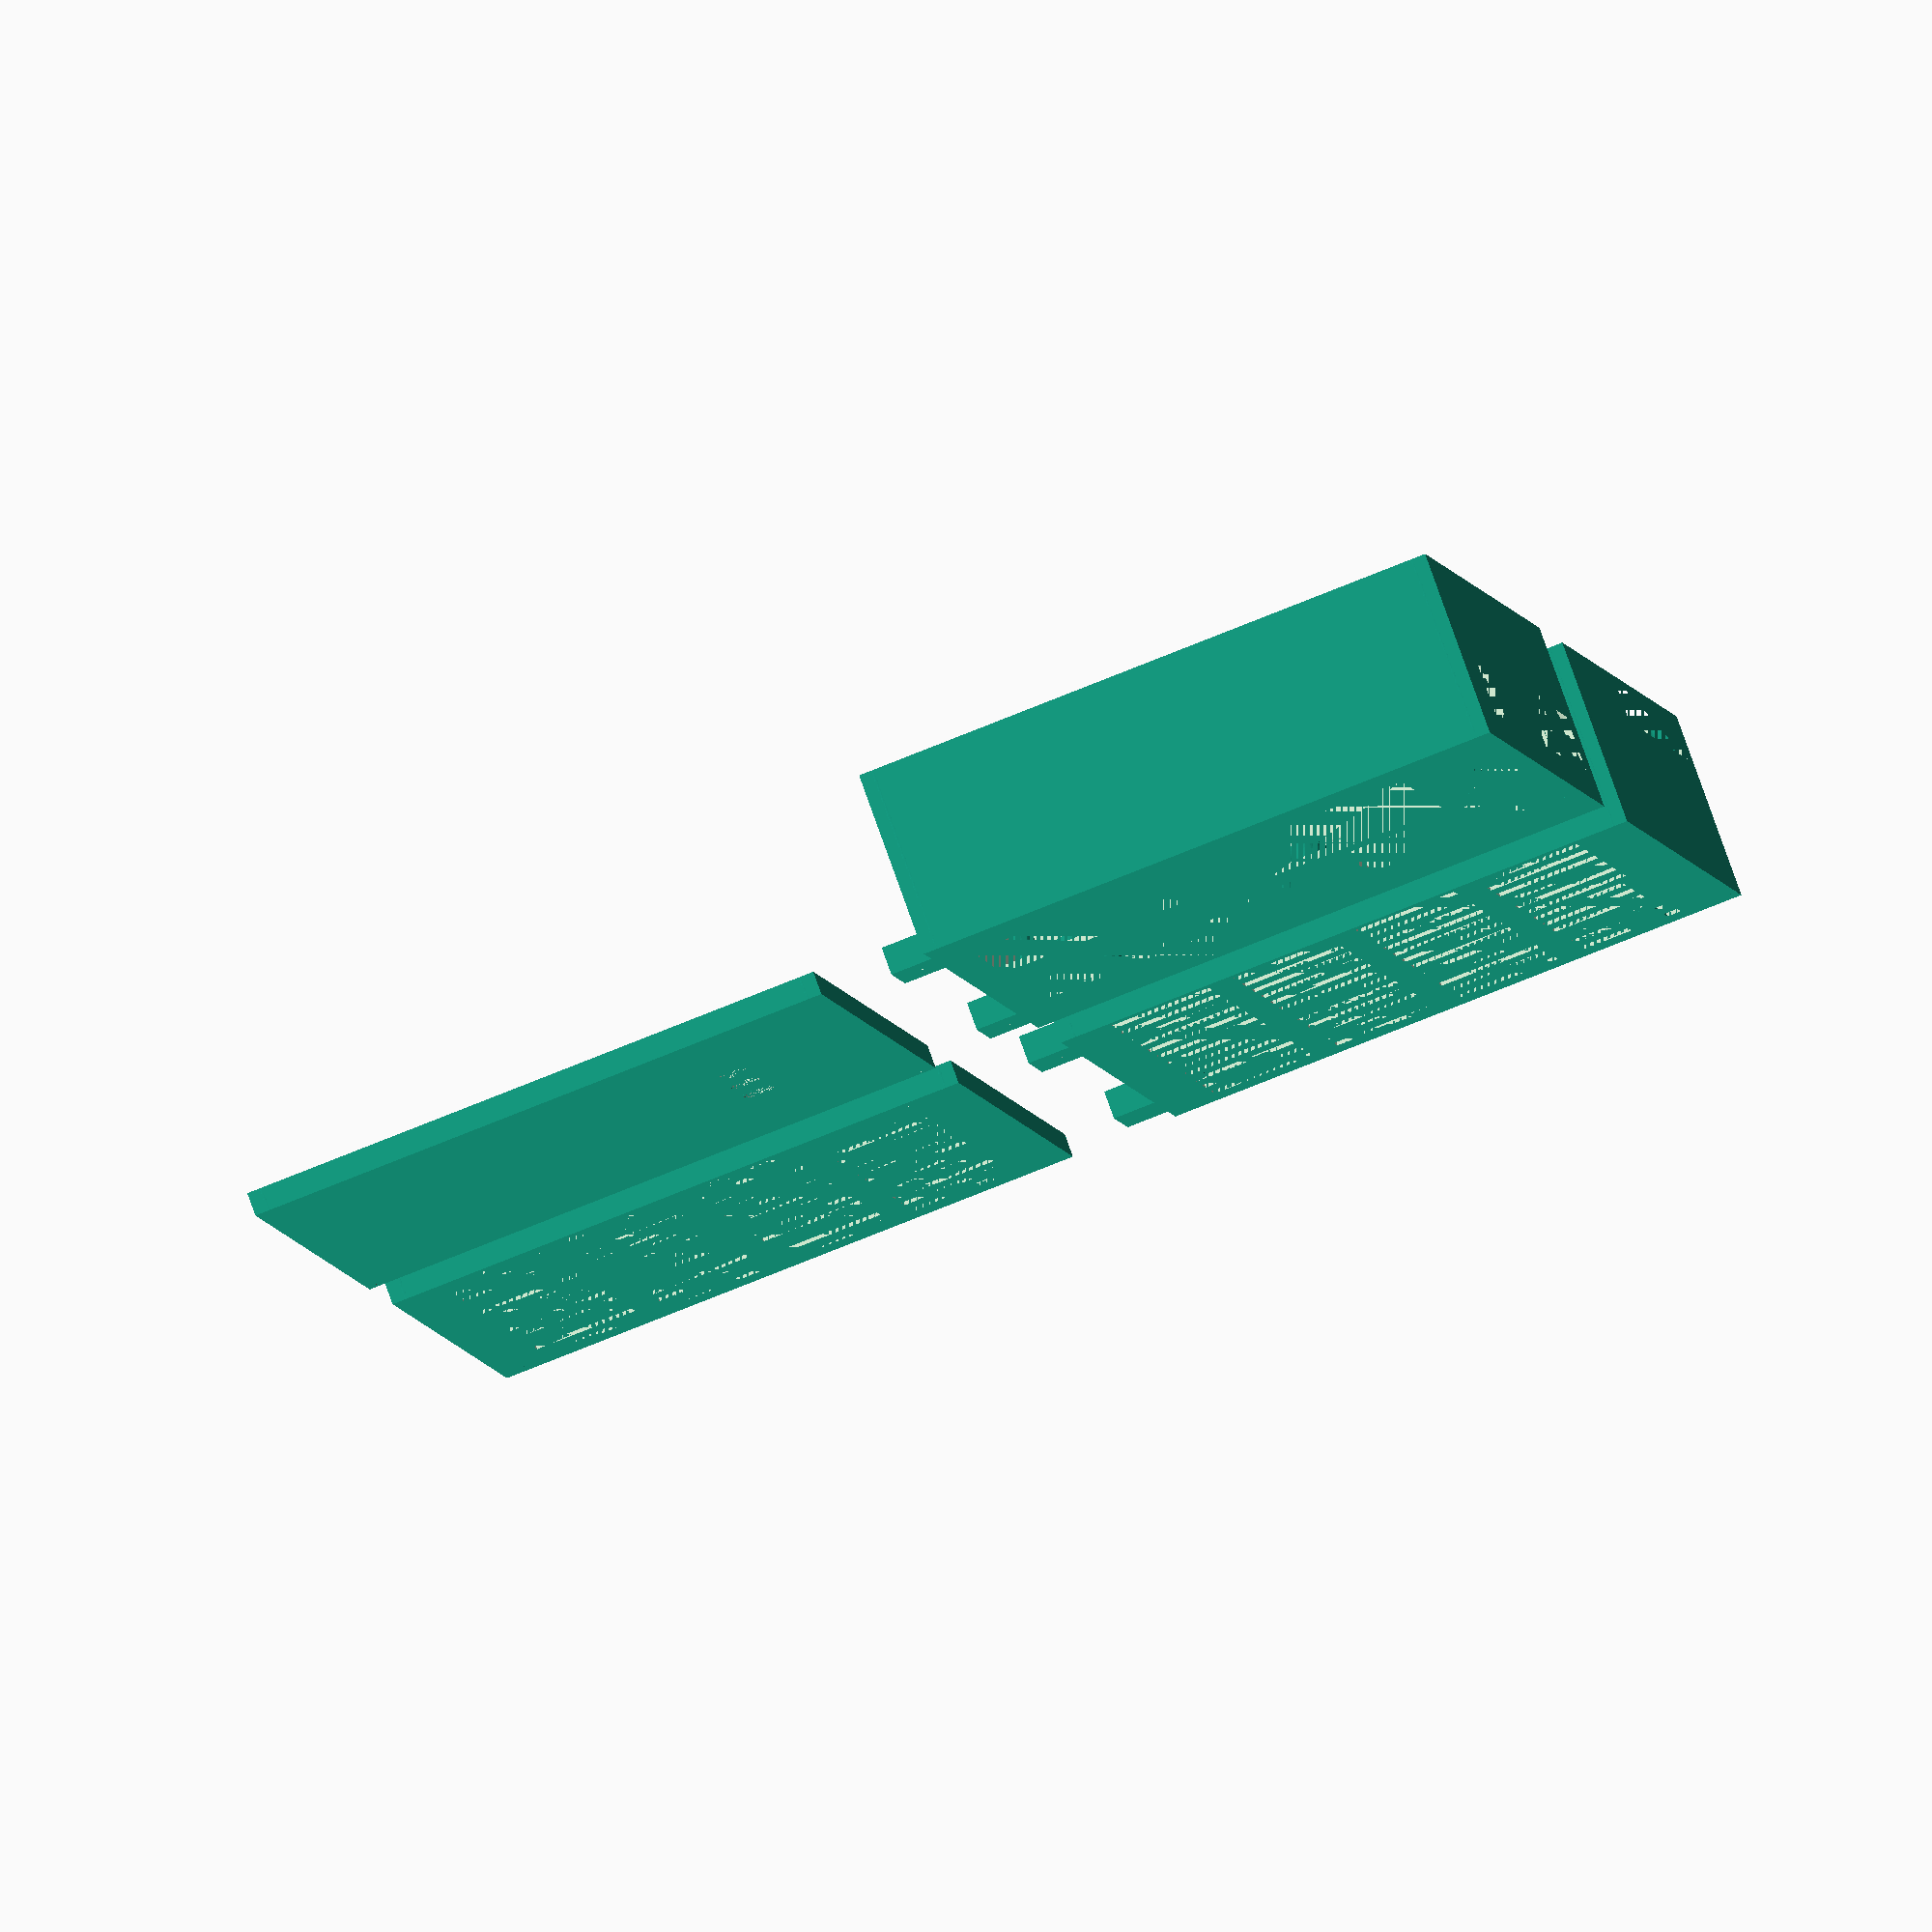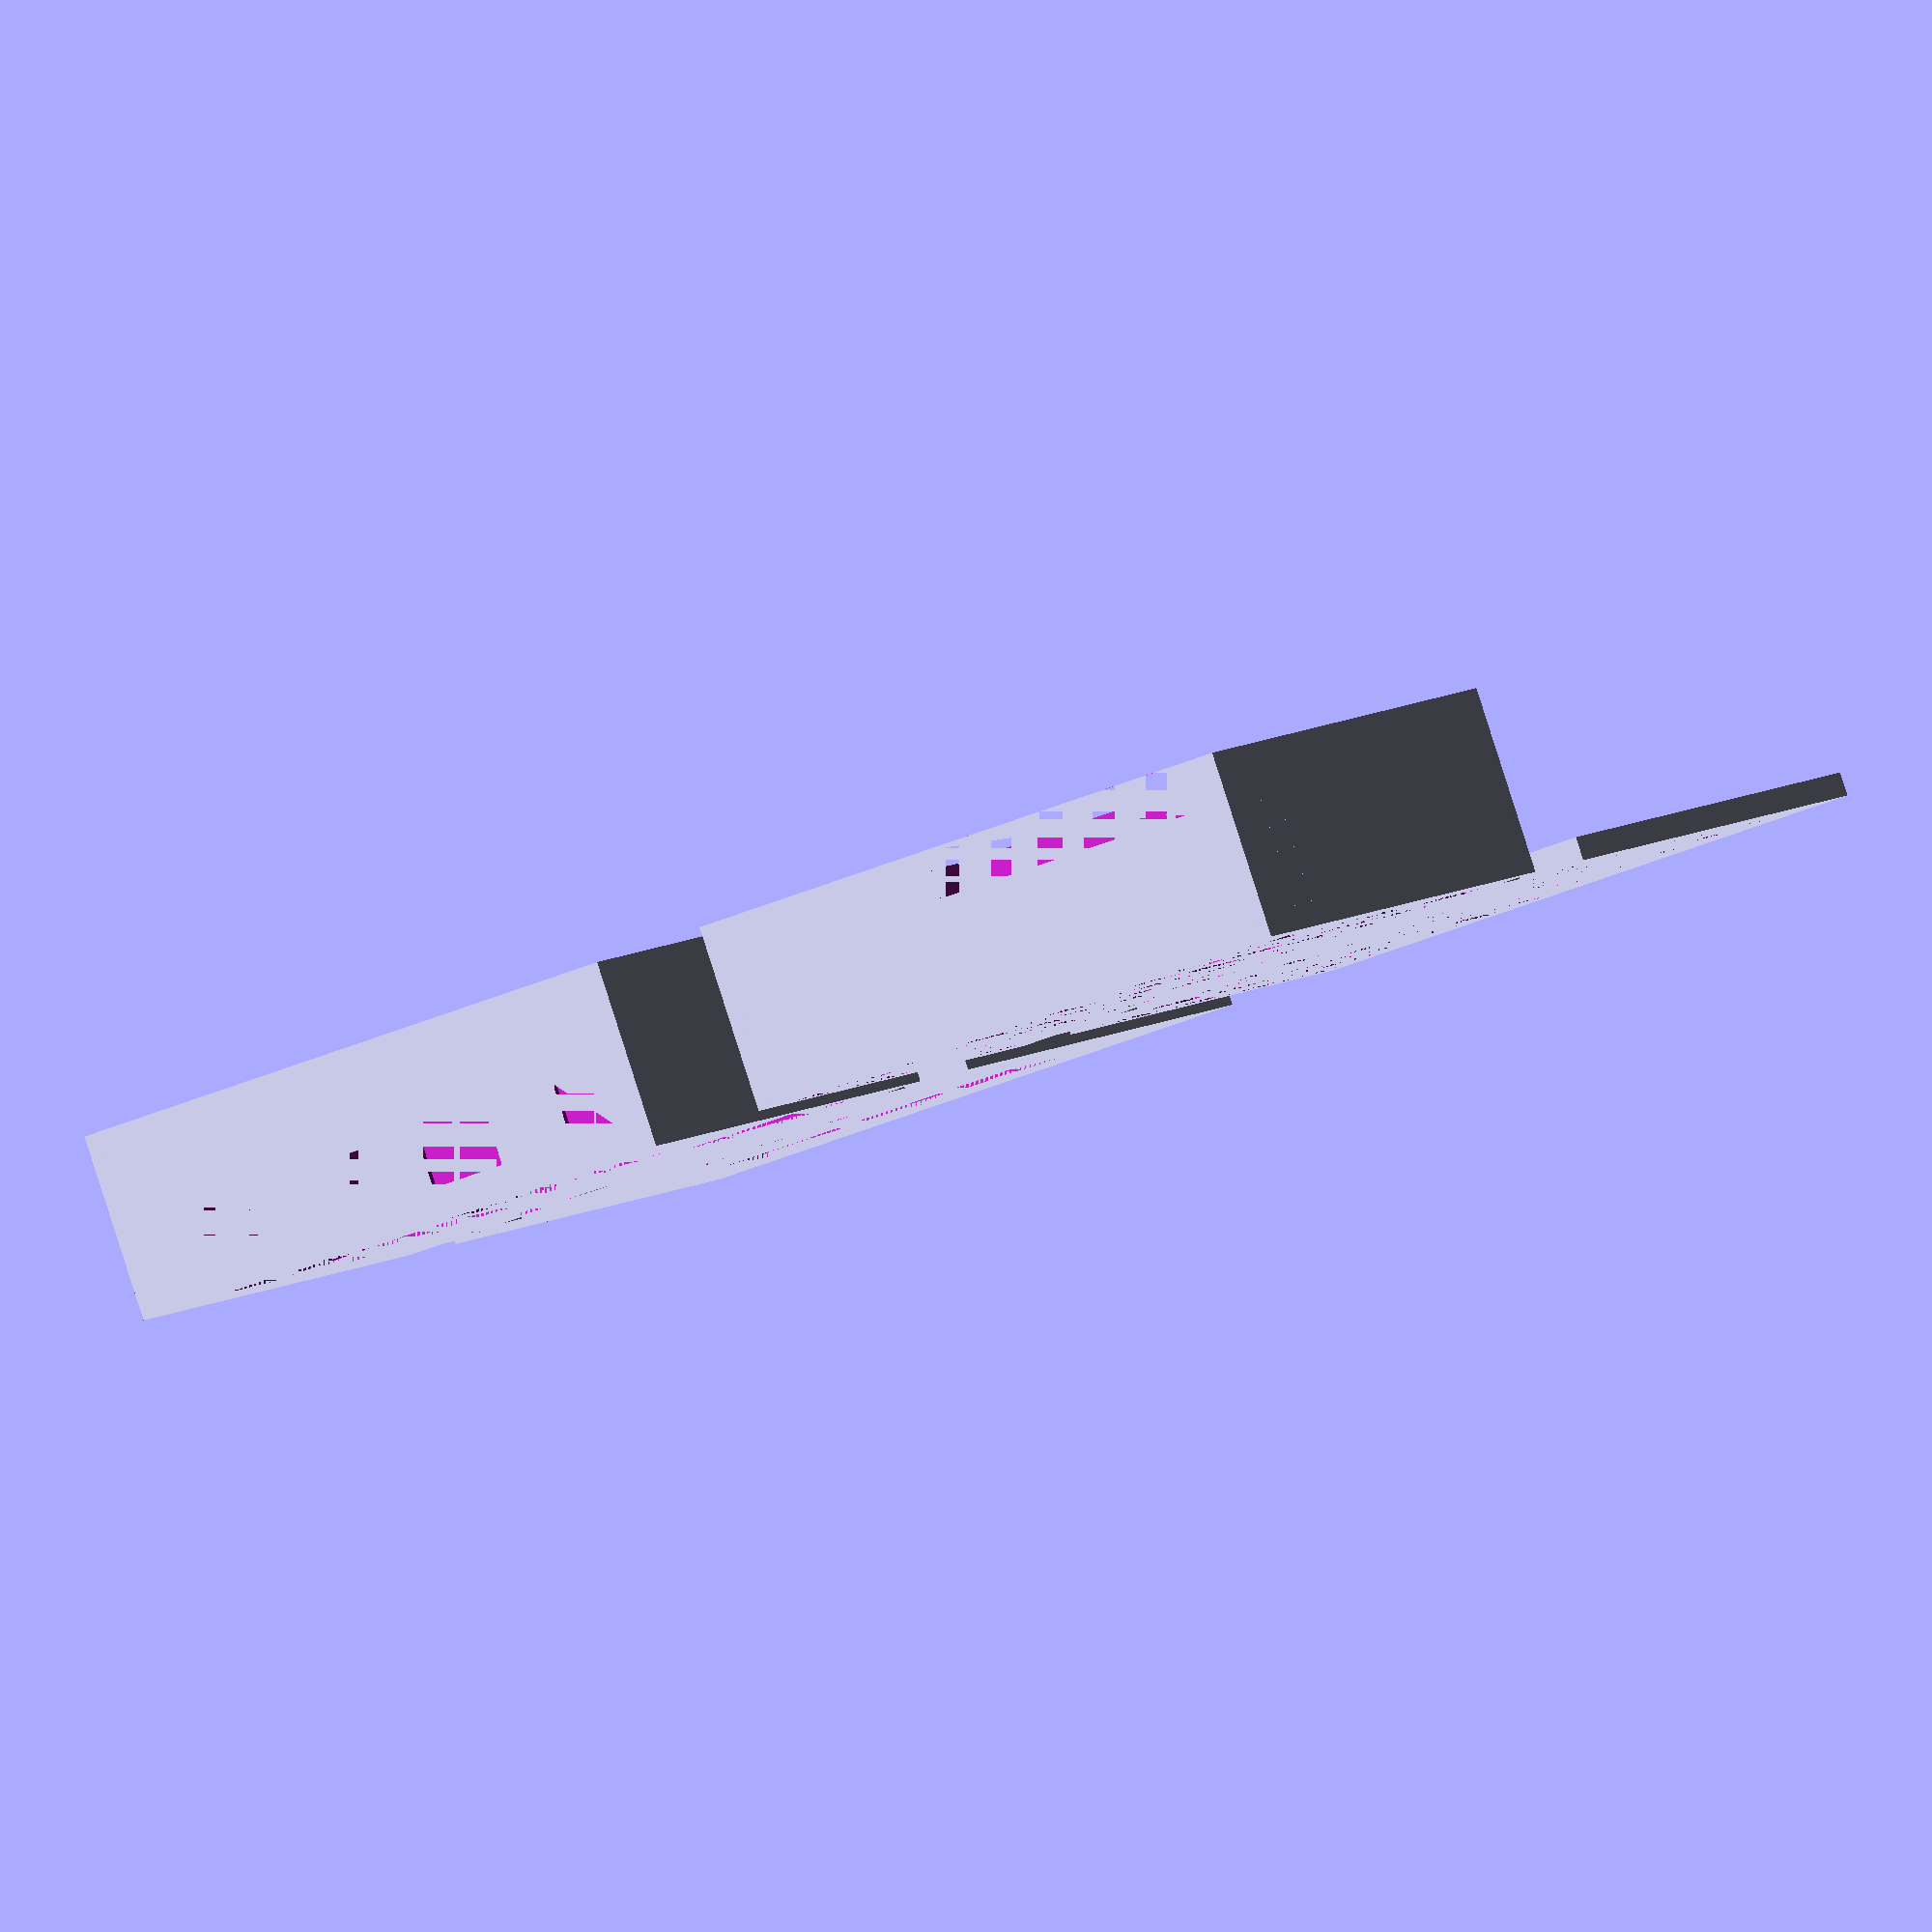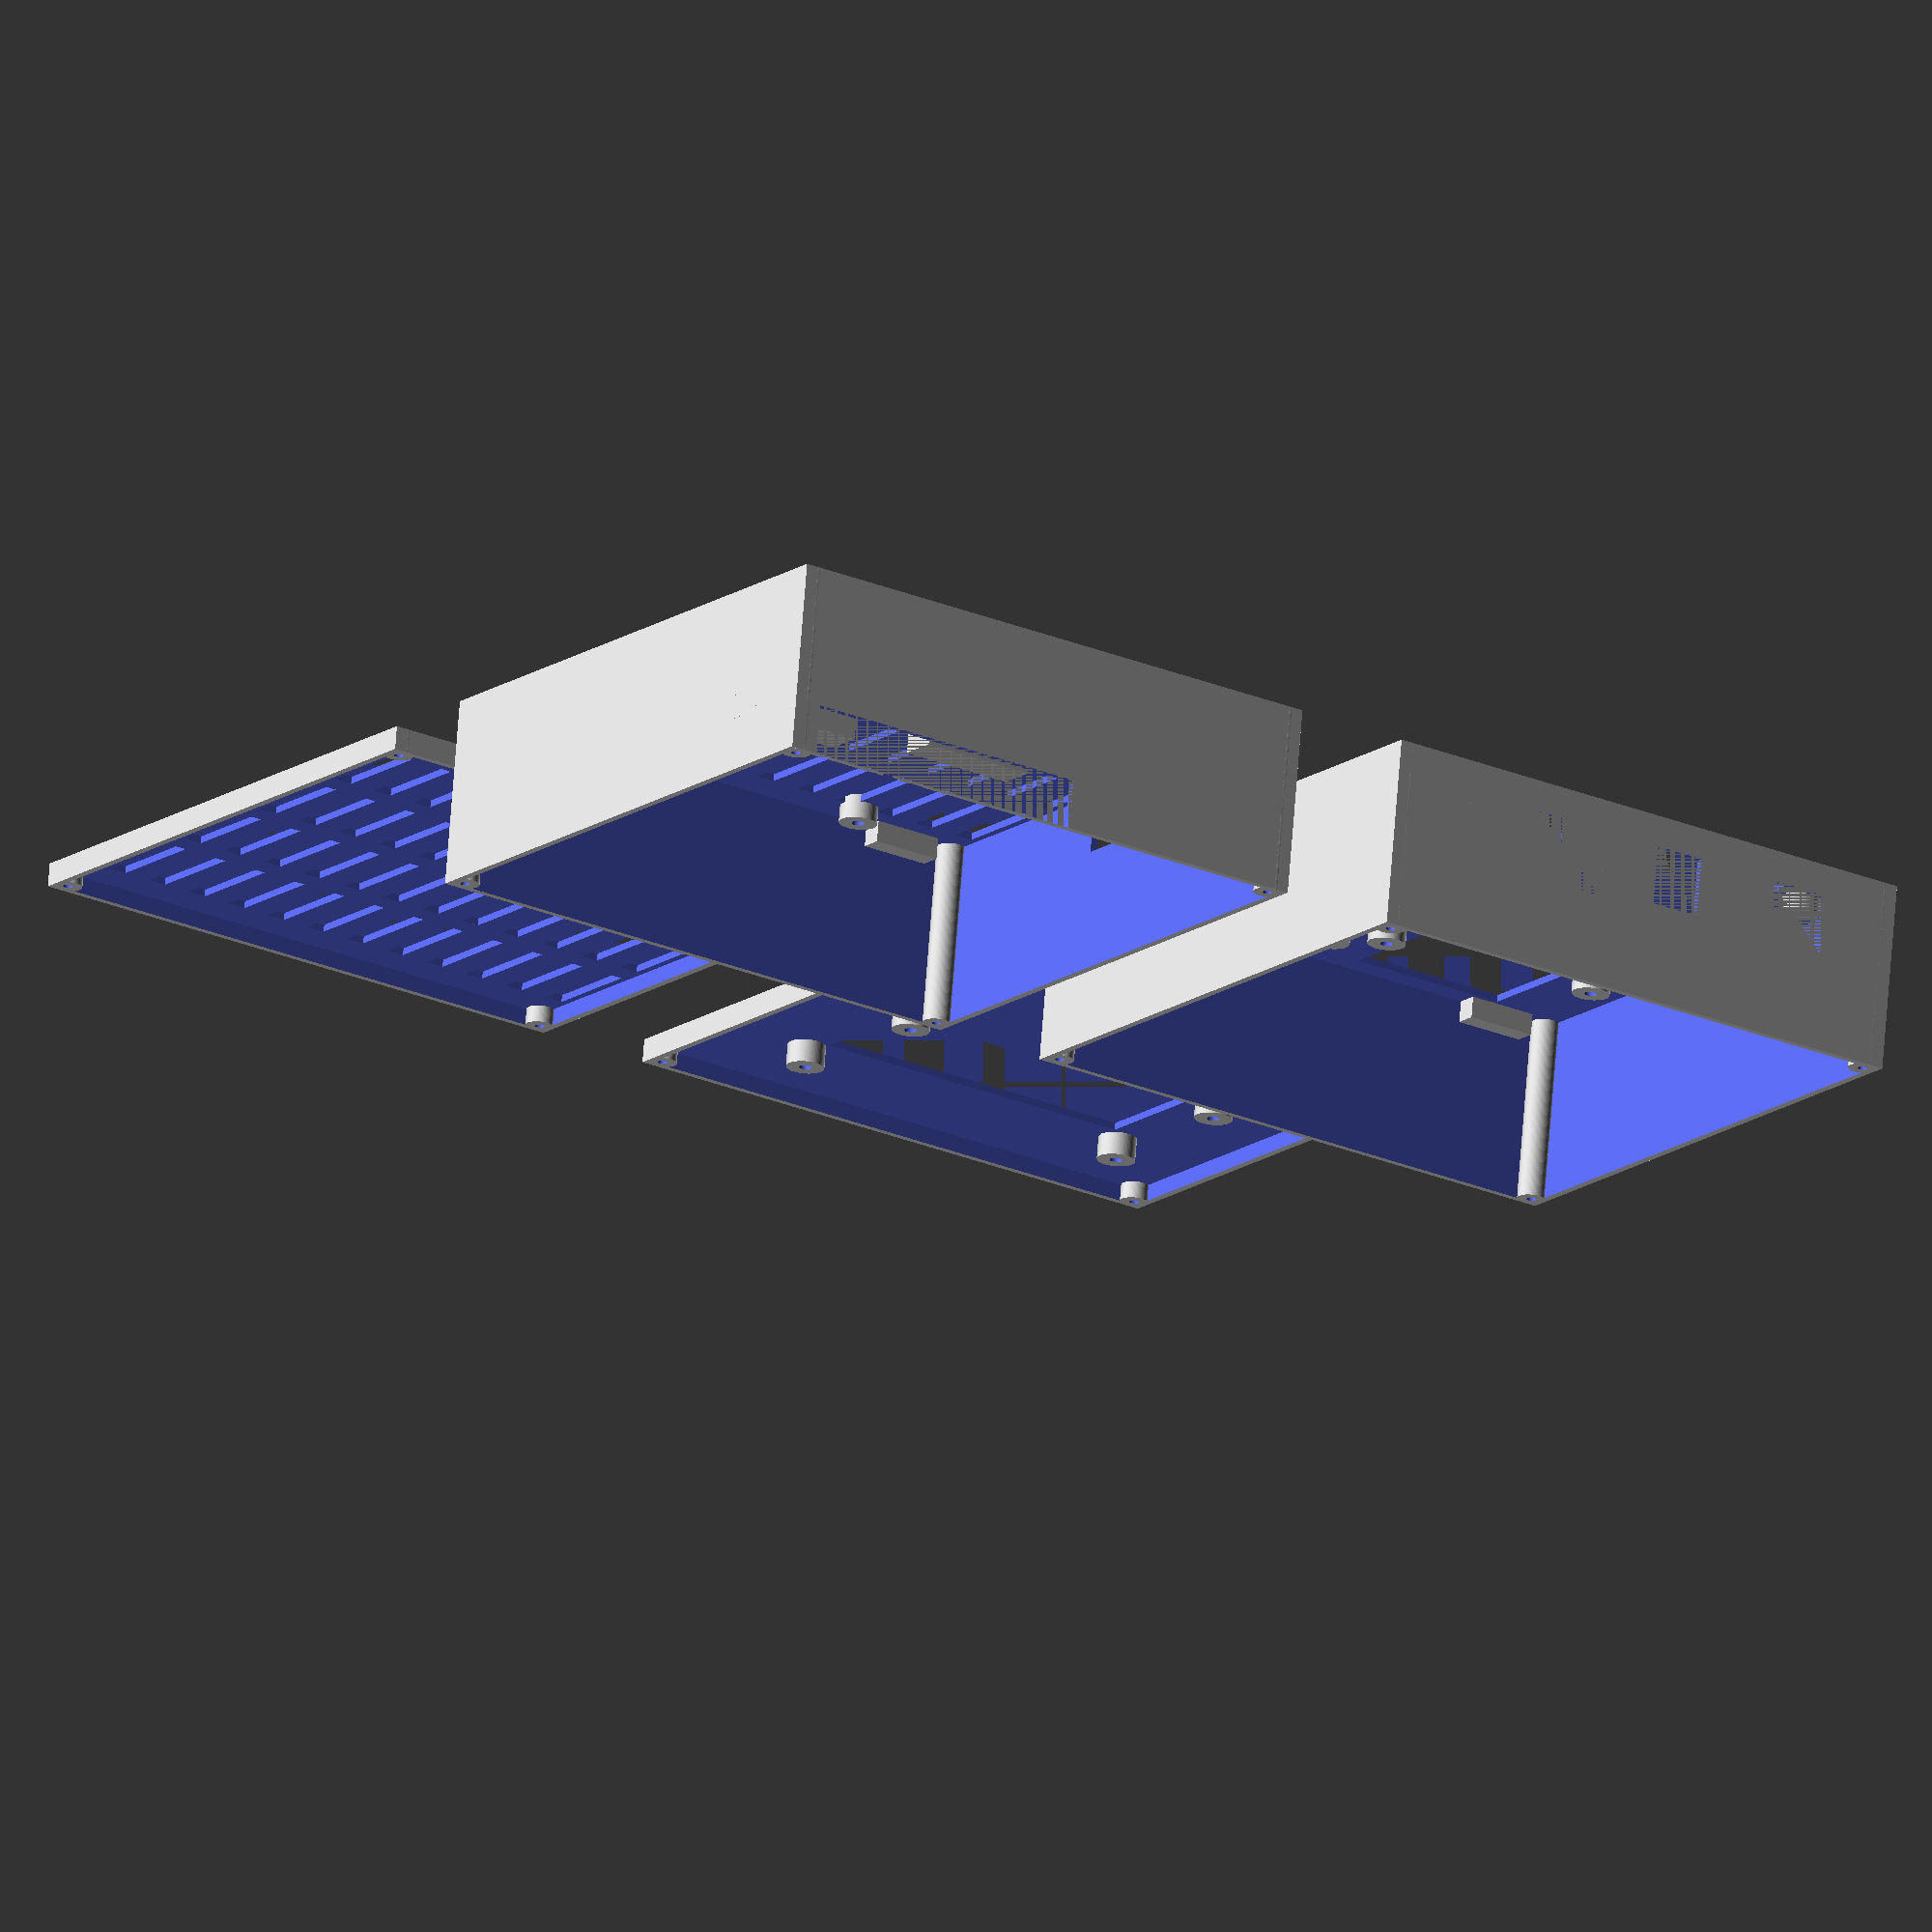
<openscad>
DEBUG = 0;

box_thickness = 3.0;

box_screw_column_radious = 3.0;
arduino_screw_column_radious = 4.0;
arduino_thickness = 1.58; // pcb thickness in mm
arduino_screw_column_z = 5; //this would be the new "floor"
arduino_comp_baseline_z = arduino_screw_column_z + arduino_thickness; //components baseline
arduino_comp_baseline_x = box_thickness + 2*box_screw_column_radious;

real_screw_radio = 3.0 / 2.0; //given that the cylinder is drawn from its center and the measures were made from the perimeter of the real hole, we need this adjustment factor

//sizes
size_inner_x = 116.0 + 2.0*box_screw_column_radious;
size_inner_y = 118.0 + 2.0*box_screw_column_radious;
size_z = 40.0;
size_x = size_inner_x + box_thickness;
size_y = size_inner_y + box_thickness;
arduino_width = 57.0;
arduino_length = 111.7;

boundary_size_x = 20.0;
relay_size_x = 70.0;

box_y = 0.0;
arduino_box_x = 0.0;
relay_box_x = 0.0;

size_x_usd = 49.0;

$fn = 80.0;

//components
dx_usb_port  = arduino_comp_baseline_x + 8.7;
x_size_usb_port = 13.5;
z_size_usb_port = 12.7;


dx_jack_port = 48.7;
x_size_jack_port = 11.0;
z_size_jack_port = 12.5;

dx_ethernet  = 73.0;


//display
x_size_disp = 71.0;
y_size_disp = 26.0;
dx_disp = size_x/2 - x_size_disp/2;
dy_disp = 11*y_size_disp / 4 ;

//buttons
x_size_buttons = 40.0;
y_size_buttons = 10.0;
dx_buttons = size_x/2 - x_size_buttons/2; 
dy_buttons = 20 + y_size_buttons;

//relay
relay_size_x = 64.0;
relay_size_z = 8.5;
relay_pos_x  = size_x - relay_size_x - box_screw_column_radious - box_thickness;
relay_pos_z  = size_z - relay_size_z;


module usd_module(){
    usd_screw_columns();
}


module usb_port() {
  translate([dx_usb_port , 0.0, arduino_comp_baseline_z])
    cube([x_size_usb_port, box_thickness, z_size_usb_port], false);
}
	
module jack_port(){
    translate([dx_jack_port, 0.0, arduino_comp_baseline_z])
        cube([x_size_jack_port, box_thickness, z_size_jack_port], false);  

}

module external_power_supply() {
    translate([dx_jack_port+58, 0.0, arduino_comp_baseline_z])
        cube([x_size_jack_port, box_thickness, z_size_jack_port], false);  
}

module ethernet_screw_columns() {
  dx1 = arduino_comp_baseline_x + arduino_width + 0.7 + real_screw_radio;
  dy1 = 1.0 + real_screw_radio + box_thickness;
  dx2 = dx1 + 27.5;
  dy2 = dy1 + 48.2;
  translate([dx1, dy1, 0])
    arduino_screw_column();    
  translate([dx2, dy1, 0])
    arduino_screw_column();        
  translate([dx1, dy2, 0])
    arduino_screw_column();        
  translate([dx2, dy2, 0])
    arduino_screw_column();        
}

module ethernet_port() {    
  translate([dx_ethernet, 0.0, arduino_comp_baseline_z])
    cube([16.8, box_thickness, 14.3], false);
}



module relay_port() {

  translate([relay_pos_x, 0.0, relay_pos_z -2.0])
    cube([relay_size_x, box_thickness, relay_size_z+2.0], false);
}

module box_screw_column() {
  difference() {
    cylinder(h = size_z , r1 = box_screw_column_radious, r2 =    box_screw_column_radious, center = false);
    translate([0.0, 0.0, 0.01+2.0*size_z/3.0])
        cylinder(h = size_z / 3.0, r1 = box_screw_column_radious /3.0, r2 =    box_screw_column_radious / 3.0, center = false);      
  }
}

module box_screw_columns() {
  translate([box_thickness, box_thickness, 0.0])
    box_screw_column();
  translate([size_x - box_thickness, box_thickness, 0.0])
    box_screw_column();
  translate([size_x - box_thickness, size_y - box_thickness, 0.0])
    box_screw_column();
  translate([box_thickness, size_y - box_thickness, 0.0])
    box_screw_column();
}

module arduino_screw_column() {
  difference() {  
    cylinder(h = arduino_screw_column_z , r1 =   arduino_screw_column_radious, r2 = arduino_screw_column_radious, center = false);
      
    // screw hole        
    // for testing in 2D projection
      if (DEBUG) {
        translate([0.0, 0.0, -3*arduino_screw_column_z/2.0]) 
            cylinder(h = 4*arduino_screw_column_z / 2.0 + box_thickness, r1 =   arduino_screw_column_radious/3.0, r2 = arduino_screw_column_radious/3.0 , center = false);      
      }
      else {
          translate([0.0, 0.0, arduino_screw_column_z/1.5]) 
            cylinder(h = arduino_screw_column_z /2 , r1 =   arduino_screw_column_radious/3.0, r2 = arduino_screw_column_radious/3.0 , center = false);            
      
      }
  }
}

module usd_screw_columns() {
    dx1 = arduino_comp_baseline_x + arduino_width + 1.7 + real_screw_radio;
    dx2 = dx1 + 35.5;
    dy1 = arduino_comp_baseline_x + 55.6 + real_screw_radio;  
    dy2 = dx1 + 37.0;
    
    translate([dx1 , dy1 , 0])
        arduino_screw_column();
    translate([dx2 , dy1 , 0])
        arduino_screw_column();   
    translate([dx1 , dy2 , 0])
        arduino_screw_column();    
    translate([dx2 + 0.5, dy2 , 0])
        arduino_screw_column();
    
}

module arduino_screw_columns() { 
  pos_x_first_screw = arduino_comp_baseline_x + 1.5 + real_screw_radio;
  pos_y_first_screw = box_thickness + 14.6;
    
  pos_x1_inner_screw = arduino_comp_baseline_x + 16.5 + real_screw_radio;
  pos_x2_inner_screw = pos_x1_inner_screw + 28.3;
  pos_y_inner_screw = arduino_comp_baseline_x + 58.0 + real_screw_radio;  
    
  screws_x_distance = 47.7;  
  screws_y1_distance = 75.0;
  screws_y2_distance = 80.5;
  
    
  translate([pos_x_first_screw, pos_y_first_screw, 0])
    arduino_screw_column();
  translate([pos_x_first_screw + screws_x_distance, pos_y_first_screw- 1.0, 0])
    arduino_screw_column();
  translate([pos_x_first_screw + 1.0, pos_y_first_screw + screws_y1_distance, 0])
    arduino_screw_column();
translate([pos_x_first_screw + screws_x_distance + 1.0, pos_y_first_screw + screws_y2_distance, 0])
    arduino_screw_column();    
translate([pos_x1_inner_screw, pos_y_inner_screw, 0])
    arduino_screw_column();    
translate([pos_x2_inner_screw+0.35, pos_y_inner_screw, 0])
    arduino_screw_column();
    
    //ethernet_screws
    ethernet_screw_columns();
}

module handle(){
        difference() {
          cube([15,15,6]);
          translate([7.5,10,0])
            cylinder(6,1,1);
      }
}

module arduino_box() {
  translate([size_x/15, size_y-2*box_thickness,0]){
      handle();
  
  }
  translate([size_x- size_x/15- 15, size_y-2*box_thickness,0])
    handle();

    
    
  difference() {
      difference() {
        cube([size_x, size_y, size_z], false);
        translate([box_thickness/2.0, box_thickness/2.0, box_thickness/2.0])
          cube([size_inner_x, size_inner_y, size_z], false);    
          usb_port();
          jack_port();
        ethernet_port();
        external_power_supply();
        boundary_port(arduino_box_x + size_x);
      }
    
    // "breathing"s holes  
    translate([18,4,0])
        cube([35,22,2*box_thickness], false);      
    translate([15,23,0])
        cube([47,39,2*box_thickness], false);
    translate([18,80,0])
        cube([35,40,2*box_thickness], false);
    translate([68,12,0])
        cube([35,35,2*box_thickness], false);        
    translate([97.1,71,0])
        cube([24,30.5,2*box_thickness], false);              
    translate([75,60,0])
        cube([23,60,2*box_thickness], false);
    
      
  }
    
  
  box_screw_columns();
  arduino_screw_columns();
  usd_module();              
  
}

module relay_screw_columns() {
    pos_x1_first_screw = 31.0;
    pos_y1_first_screw = 26.5;
    
    x_distance = 60.2 + real_screw_radio;
    y_distance = 89.0 + real_screw_radio;
    
    pos_x2_first_screw = pos_x1_first_screw + x_distance;
    pos_y2_first_screw = pos_y1_first_screw + y_distance;
    
    translate([pos_x1_first_screw, pos_y1_first_screw, 0]) 
        arduino_screw_column();        
       
    translate([pos_x2_first_screw, pos_y1_first_screw, 0])
        arduino_screw_column();    
translate([pos_x1_first_screw, pos_y2_first_screw, 0])
        arduino_screw_column();            
    translate([pos_x2_first_screw, pos_y2_first_screw, 0])
        arduino_screw_column();
    
    //interfase screws
    translate([size_x/2, 6, 0]) 
        cube([25, 8, relay_pos_z-3.0]);
    translate([size_x - 25, 15, 0]) 
        cube([25, 8, relay_pos_z-3.0]);        
}

module relay_box() {
  translate([size_x/15, size_y-2*box_thickness,0]){
      handle();  
  }
  translate([size_x- size_x/15 - 15, size_y-2*box_thickness,0])
    handle();

  
  translate([relay_box_x, box_y, 0.0]) {
      difference() {
        difference() {
          cube([size_x, size_y, size_z], false);
          translate([box_thickness/2.0, box_thickness/2.0, box_thickness/2.0])
            cube([size_inner_x, size_inner_y, size_z], false);    
          boundary_port(box_thickness);
          relay_port();
        }
        breathing_holes();
    }
    box_screw_columns();
    relay_screw_columns();
  }
}

module display_screws (cover_z_size){
    dx_screw_1 = dx_disp - 3.0;
    dy_screw_1 = dy_disp - 7.0;
    x_separation = 76;
    y_separation = 37.6;
    
    //rotate([0,180,0])
    mirror([0,0,0]) {
    translate([dx_screw_1, dy_screw_1, 21.3 - cover_z_size])
        arduino_screw_column();
    translate([dx_screw_1 + x_separation, dy_screw_1 +0.5, 21.3-cover_z_size])
        arduino_screw_column();    
    translate([dx_screw_1 + x_separation + 1.7, dy_screw_1 + y_separation - 1.0, 21.3 - cover_z_size])
        arduino_screw_column();        
    translate([dx_screw_1-1.0, dy_screw_1 + y_separation -0.6, 21.3 - cover_z_size])
        arduino_screw_column();                
    }
}

module buttons_screws (cover_z_size){
    dx_screw_1 = dx_buttons - 4.5;
    dy_screw_1 = dy_buttons - 1.5;
    x_separation = 50;
    y_separation = 13;
    
    //rotate([0,180,0])
    mirror([0,0,0]) {
    translate([dx_screw_1, dy_screw_1, 21.3 - cover_z_size])
        arduino_screw_column();
    translate([dx_screw_1 + x_separation, dy_screw_1, 21.3-cover_z_size])
        arduino_screw_column();    
    translate([dx_screw_1 + x_separation, dy_screw_1 + y_separation, 21.3 - cover_z_size])
        arduino_screw_column();        
    translate([dx_screw_1, dy_screw_1 + y_separation, 21.3 - cover_z_size])
        arduino_screw_column();                
    }
}


module buttons(cover_z_size) {
    translate([dx_buttons+5, dy_buttons,0])
        difference()
            cylinder(cover_z_size, y_size_buttons/3, y_size_buttons/3,true);
    translate([dx_buttons+20, dy_buttons,0])
        cylinder(cover_z_size, y_size_buttons/3, y_size_buttons/3,true);    
    translate([dx_buttons+35, dy_buttons,0])
        cylinder(cover_z_size, y_size_buttons/3, y_size_buttons/3,true);        
}

module display(cover_z_size) {    
    translate([dx_disp-0.5, dy_disp,0])
        cube([x_size_disp+1, y_size_disp, cover_z_size], false); 

}

module cover_screw_column(cover_z_size) {
  difference() {
    cylinder(h = cover_z_size+2.0 , r1 = box_screw_column_radious, r2 =    box_screw_column_radious, center = false);
    translate([0.0, 0.0, -1])
        cylinder(h = 2.1*cover_z_size, r1 = box_screw_column_radious /3.0, r2 =    box_screw_column_radious / 3.0, center = false);      
  }
}

module cover_screw_columns(cover_z_size) {
  translate([box_thickness, box_thickness, -box_thickness-2.0])
    cover_screw_column(box_thickness);
  translate([size_x - box_thickness, box_thickness, -box_thickness-2.0])
    cover_screw_column(box_thickness);
  translate([size_x - box_thickness, size_y - box_thickness, -box_thickness-2.0])
    cover_screw_column(box_thickness);
  translate([box_thickness, size_y - box_thickness, -box_thickness-2.0])
    cover_screw_column(box_thickness);
}


module arduino_cover() {
    cover_z_size = 20;
    translate([0, 0, 0]) {
        difference() {
            cube([size_x, size_y, box_thickness+2.0], false);
            translate([box_thickness/2.0, box_thickness/2.0, box_thickness/2.0])
                cube([size_inner_x, size_inner_y, box_thickness+2.0], false);
            display(cover_z_size);
            buttons(cover_z_size);
        }
        
   
            
        }
        translate([dx_buttons+5, dy_buttons,1.5]) {
            difference(){
                cylinder(3, y_size_buttons/3 + 1, y_size_buttons/3 + 1,true);   
                cylinder(3, y_size_buttons/3 , y_size_buttons/3 ,true);  
        
            }           
        }        
        translate([dx_buttons+20, dy_buttons,1.5]) {
            difference(){
                cylinder(3, y_size_buttons/3 + 1, y_size_buttons/3 + 1,true);   
                cylinder(3, y_size_buttons/3 , y_size_buttons/3 ,true);  
        
            }           
        }
        translate([dx_buttons+35, dy_buttons,1.5]) {
            difference(){
                cylinder(3, y_size_buttons/3 + 1, y_size_buttons/3 + 1,true);   
                cylinder(3, y_size_buttons/3 , y_size_buttons/3 ,true);  
        
            }           
        }
        
        // REAL BUTTON 3
        *mirror([0,0,1]) {
        translate([-25,100,0]) 
        translate([dx_buttons+20, dy_buttons+5,2.5]) {        
            translate([0,0,-1.75])
                cylinder(9.5, y_size_buttons/3 -0.4 , y_size_buttons/3 -0.6,true);
            translate([-5,-5,0]) cube([10,10,3]);
        }
    }
    
        // REAL BUTTON 2
        *mirror([0,0,1]) {
        translate([0,100,0]) 
        translate([dx_buttons+20, dy_buttons+5,2.5]) {        
            translate([0,0,-1.5])
                cylinder(9.0, y_size_buttons/3 -0.2 , y_size_buttons/3 -0.55,true);
            translate([-5,-5,0]) cube([10,10,3]);
        }
    }
    // REAL BUTTON 1
        *mirror([0,0,1]) {
        translate([25,100,0]) 
        translate([dx_buttons+20, dy_buttons+5,2.5]) {        
            translate([0,0,-1.5])
                cylinder(8.5, y_size_buttons/3 -0.1 , y_size_buttons/3 -0.5,true);
            translate([-5,-5,0]) cube([10,10,3]);
        }
    }    

         
    if (DEBUG) {
            display(cover_z_size);
            buttons(cover_z_size);
    }
    
    display_screws(cover_z_size);
    *buttons_screws(cover_z_size);
    mirror([0,0, 1]) cover_screw_columns(cover_z_size);
}

module breathing_holes (){
// "breathing"s holes  
for (x = [box_thickness:10:size_x - box_thickness],
    y = [4.0:5.0:23.0],
    z = [0.0] )
    translate([x,y*5.5-10.0,z]){ 
        cube([4.0, 22.0, box_thickness],0.0, false);
    }    
}

module relay_cover() {
    cover_z_size = 20;
    difference() {
        difference() {
            cube([size_x, size_y, box_thickness+2.0], false);
            translate([box_thickness/2.0, box_thickness/2.0, box_thickness/2.0])
                cube([size_inner_x, size_inner_y, box_thickness+2.0], false);    
        }
            breathing_holes();
    }
    
    mirror([0,0, 1]) cover_screw_columns(cover_z_size);
}

module boundary_port(origin_x) {
  translate([origin_x, (size_y - boundary_size_x) / 2.0, 5.0])
    rotate([0.0, 0.0, 90.0])
      cube([boundary_size_x, box_thickness + 10.0, 9.0], false);
}

//projection() {arduino_box();}
arduino_box();

//projection() {
translate([0,150,0]) {
    rotate([0,0,0]){
        arduino_cover();
    }
}
//}

translate([150, 0, 0])
    relay_box();

translate([150, 150, 0])
    relay_cover();


 
</openscad>
<views>
elev=281.1 azim=101.6 roll=160.4 proj=o view=solid
elev=92.1 azim=26.9 roll=17.8 proj=o view=wireframe
elev=108.8 azim=34.6 roll=175.6 proj=o view=solid
</views>
